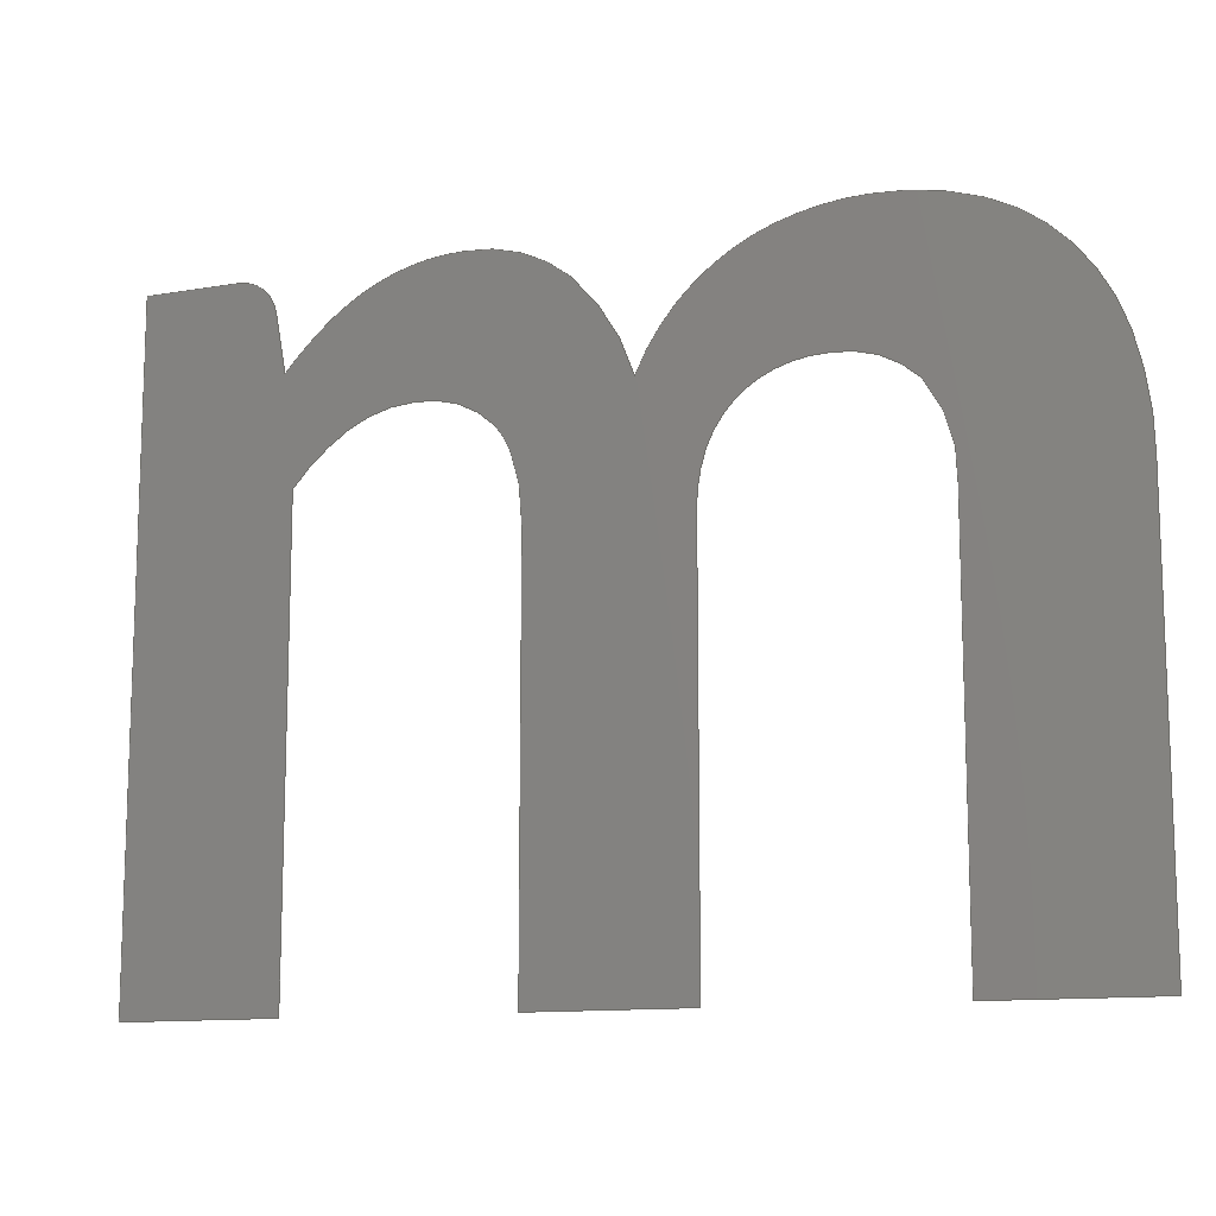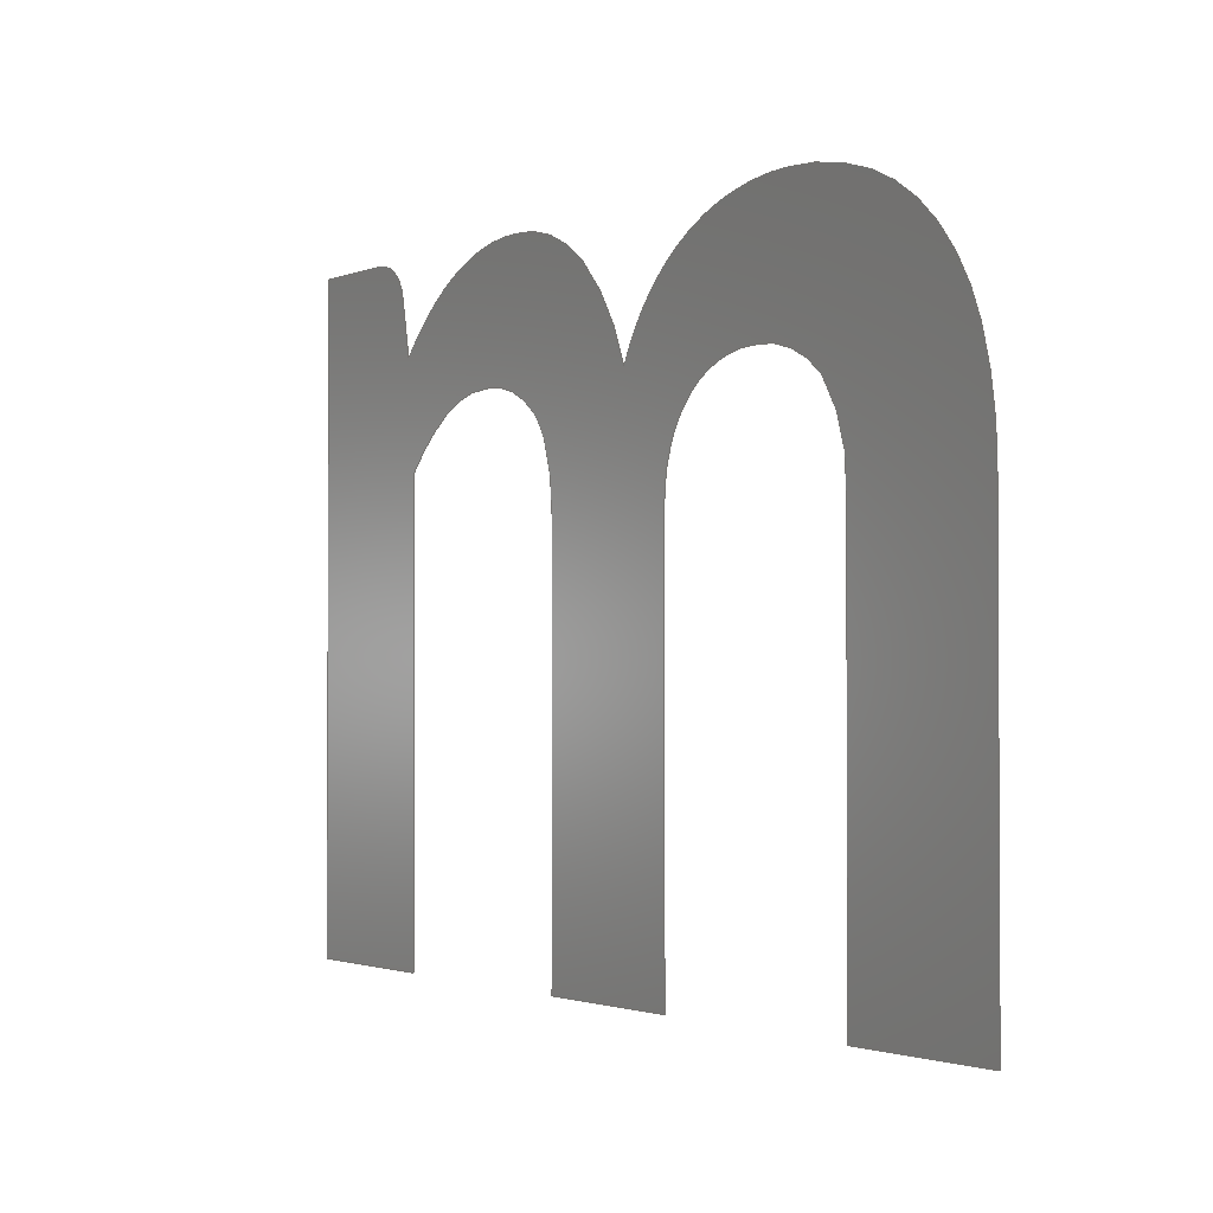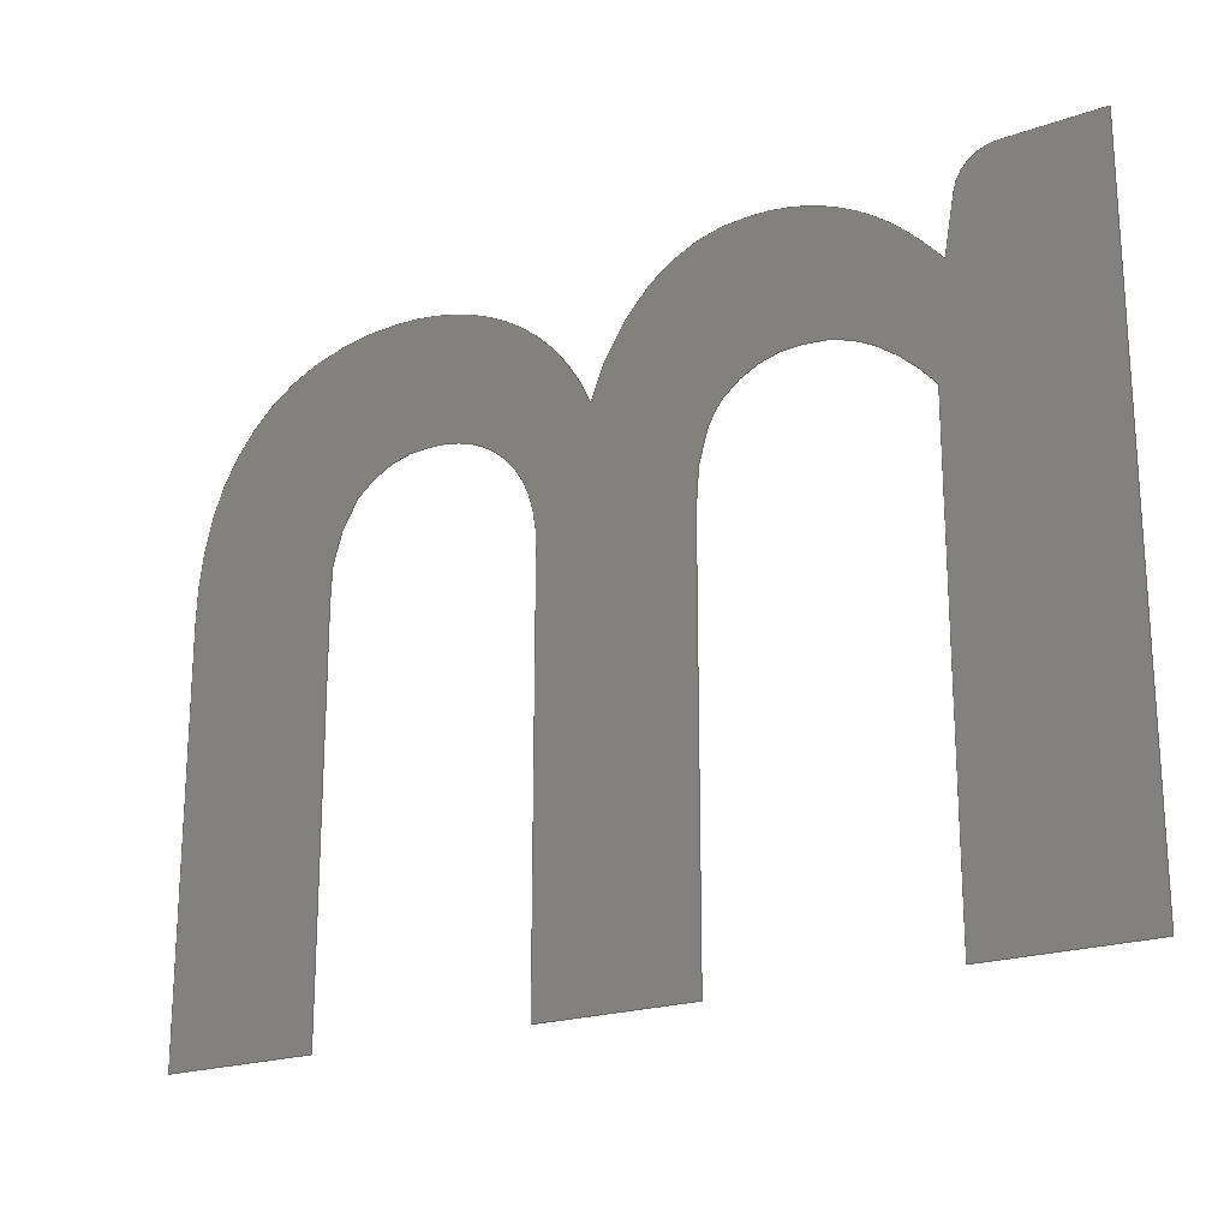
<metadata>
{"format":"step","ext":"step","renderer":"f3d","projection":"perspective","resolution":1024,"background":"white","views":[{"elev":-12.2,"azim":22.0,"up":"+Z"},{"elev":-1.7,"azim":53.7,"up":"+Z"},{"elev":-20.8,"azim":-147.4,"up":"+Z"}]}
</metadata>
<code>
ISO-10303-21;
DATA;
#1=SHAPE_REPRESENTATION_RELATIONSHIP('','',#165,#2);
#2=MANIFOLD_SURFACE_SHAPE_REPRESENTATION('',(#163),#332);
#3=B_SPLINE_CURVE_WITH_KNOTS('',3,(#270,#271,#272,#273),.UNSPECIFIED.,
 .F.,.F.,(4,4),(0,1),.UNSPECIFIED.);
#4=CIRCLE('',#168,0.2588);
#5=CIRCLE('',#169,0.1464);
#6=CIRCLE('',#170,0.119);
#7=CIRCLE('',#171,0.1795);
#8=CIRCLE('',#172,0.1306);
#9=CIRCLE('',#173,0.1284);
#10=CIRCLE('',#174,0.1457);
#11=CIRCLE('',#175,0.1228);
#12=CIRCLE('',#176,0.1644);
#13=CIRCLE('',#177,0.4106);
#14=CIRCLE('',#178,0.2499);
#15=CIRCLE('',#179,0.2224);
#16=CIRCLE('',#180,0.3142);
#17=CIRCLE('',#181,0.3045);
#18=CIRCLE('',#182,0.2652);
#19=CIRCLE('',#183,0.2571);
#20=CIRCLE('',#184,0.2676);
#21=CIRCLE('',#185,0.2624);
#22=CIRCLE('',#186,0.1753);
#23=CIRCLE('',#187,0.2346);
#24=CIRCLE('',#188,0.2632);
#25=CIRCLE('',#189,0.2835);
#26=CIRCLE('',#190,0.42);
#27=CIRCLE('',#191,0.04898);
#28=ORIENTED_EDGE('',*,*,#64,.F.);
#29=ORIENTED_EDGE('',*,*,#65,.F.);
#30=ORIENTED_EDGE('',*,*,#66,.F.);
#31=ORIENTED_EDGE('',*,*,#67,.F.);
#32=ORIENTED_EDGE('',*,*,#68,.F.);
#33=ORIENTED_EDGE('',*,*,#69,.F.);
#34=ORIENTED_EDGE('',*,*,#70,.F.);
#35=ORIENTED_EDGE('',*,*,#71,.F.);
#36=ORIENTED_EDGE('',*,*,#72,.F.);
#37=ORIENTED_EDGE('',*,*,#73,.F.);
#38=ORIENTED_EDGE('',*,*,#74,.F.);
#39=ORIENTED_EDGE('',*,*,#75,.F.);
#40=ORIENTED_EDGE('',*,*,#76,.F.);
#41=ORIENTED_EDGE('',*,*,#77,.F.);
#42=ORIENTED_EDGE('',*,*,#78,.F.);
#43=ORIENTED_EDGE('',*,*,#79,.F.);
#44=ORIENTED_EDGE('',*,*,#80,.F.);
#45=ORIENTED_EDGE('',*,*,#81,.F.);
#46=ORIENTED_EDGE('',*,*,#82,.F.);
#47=ORIENTED_EDGE('',*,*,#83,.F.);
#48=ORIENTED_EDGE('',*,*,#84,.F.);
#49=ORIENTED_EDGE('',*,*,#85,.F.);
#50=ORIENTED_EDGE('',*,*,#86,.F.);
#51=ORIENTED_EDGE('',*,*,#87,.F.);
#52=ORIENTED_EDGE('',*,*,#88,.F.);
#53=ORIENTED_EDGE('',*,*,#89,.F.);
#54=ORIENTED_EDGE('',*,*,#90,.F.);
#55=ORIENTED_EDGE('',*,*,#91,.F.);
#56=ORIENTED_EDGE('',*,*,#92,.F.);
#57=ORIENTED_EDGE('',*,*,#93,.F.);
#58=ORIENTED_EDGE('',*,*,#94,.F.);
#59=ORIENTED_EDGE('',*,*,#95,.F.);
#60=ORIENTED_EDGE('',*,*,#96,.F.);
#61=ORIENTED_EDGE('',*,*,#97,.F.);
#62=ORIENTED_EDGE('',*,*,#98,.F.);
#63=ORIENTED_EDGE('',*,*,#99,.F.);
#64=EDGE_CURVE('',#100,#101,#136,.T.);
#65=EDGE_CURVE('',#102,#100,#137,.T.);
#66=EDGE_CURVE('',#103,#102,#138,.T.);
#67=EDGE_CURVE('',#104,#103,#4,.T.);
#68=EDGE_CURVE('',#105,#104,#5,.T.);
#69=EDGE_CURVE('',#106,#105,#6,.T.);
#70=EDGE_CURVE('',#107,#106,#3,.T.);
#71=EDGE_CURVE('',#108,#107,#139,.T.);
#72=EDGE_CURVE('',#109,#108,#140,.T.);
#73=EDGE_CURVE('',#110,#109,#141,.T.);
#74=EDGE_CURVE('',#111,#110,#7,.T.);
#75=EDGE_CURVE('',#112,#111,#8,.T.);
#76=EDGE_CURVE('',#113,#112,#9,.T.);
#77=EDGE_CURVE('',#114,#113,#10,.T.);
#78=EDGE_CURVE('',#115,#114,#11,.T.);
#79=EDGE_CURVE('',#116,#115,#12,.T.);
#80=EDGE_CURVE('',#117,#116,#142,.T.);
#81=EDGE_CURVE('',#118,#117,#143,.T.);
#82=EDGE_CURVE('',#119,#118,#144,.T.);
#83=EDGE_CURVE('',#120,#119,#13,.T.);
#84=EDGE_CURVE('',#121,#120,#14,.T.);
#85=EDGE_CURVE('',#122,#121,#15,.T.);
#86=EDGE_CURVE('',#123,#122,#16,.T.);
#87=EDGE_CURVE('',#124,#123,#17,.T.);
#88=EDGE_CURVE('',#125,#124,#18,.T.);
#89=EDGE_CURVE('',#126,#125,#19,.T.);
#90=EDGE_CURVE('',#127,#126,#20,.T.);
#91=EDGE_CURVE('',#128,#127,#21,.T.);
#92=EDGE_CURVE('',#129,#128,#22,.T.);
#93=EDGE_CURVE('',#130,#129,#23,.T.);
#94=EDGE_CURVE('',#131,#130,#24,.T.);
#95=EDGE_CURVE('',#132,#131,#25,.T.);
#96=EDGE_CURVE('',#133,#132,#26,.T.);
#97=EDGE_CURVE('',#134,#133,#145,.T.);
#98=EDGE_CURVE('',#135,#134,#27,.T.);
#99=EDGE_CURVE('',#101,#135,#146,.T.);
#100=VERTEX_POINT('',#258);
#101=VERTEX_POINT('',#259);
#102=VERTEX_POINT('',#261);
#103=VERTEX_POINT('',#263);
#104=VERTEX_POINT('',#265);
#105=VERTEX_POINT('',#267);
#106=VERTEX_POINT('',#269);
#107=VERTEX_POINT('',#274);
#108=VERTEX_POINT('',#276);
#109=VERTEX_POINT('',#278);
#110=VERTEX_POINT('',#280);
#111=VERTEX_POINT('',#282);
#112=VERTEX_POINT('',#284);
#113=VERTEX_POINT('',#286);
#114=VERTEX_POINT('',#288);
#115=VERTEX_POINT('',#290);
#116=VERTEX_POINT('',#292);
#117=VERTEX_POINT('',#294);
#118=VERTEX_POINT('',#296);
#119=VERTEX_POINT('',#298);
#120=VERTEX_POINT('',#300);
#121=VERTEX_POINT('',#302);
#122=VERTEX_POINT('',#304);
#123=VERTEX_POINT('',#306);
#124=VERTEX_POINT('',#308);
#125=VERTEX_POINT('',#310);
#126=VERTEX_POINT('',#312);
#127=VERTEX_POINT('',#314);
#128=VERTEX_POINT('',#316);
#129=VERTEX_POINT('',#318);
#130=VERTEX_POINT('',#320);
#131=VERTEX_POINT('',#322);
#132=VERTEX_POINT('',#324);
#133=VERTEX_POINT('',#326);
#134=VERTEX_POINT('',#328);
#135=VERTEX_POINT('',#330);
#136=LINE('',#257,#147);
#137=LINE('',#260,#148);
#138=LINE('',#262,#149);
#139=LINE('',#275,#150);
#140=LINE('',#277,#151);
#141=LINE('',#279,#152);
#142=LINE('',#293,#153);
#143=LINE('',#295,#154);
#144=LINE('',#297,#155);
#145=LINE('',#327,#156);
#146=LINE('',#331,#157);
#147=VECTOR('',#196,1000);
#148=VECTOR('',#197,1000);
#149=VECTOR('',#198,1000);
#150=VECTOR('',#205,1000);
#151=VECTOR('',#206,1000);
#152=VECTOR('',#207,1000);
#153=VECTOR('',#220,1000);
#154=VECTOR('',#221,1000);
#155=VECTOR('',#222,1000);
#156=VECTOR('',#251,1000);
#157=VECTOR('',#254,1000);
#158=EDGE_LOOP('',(#28,#29,#30,#31,#32,#33,#34,#35,#36,#37,#38,#39,#40,
#41,#42,#43,#44,#45,#46,#47,#48,#49,#50,#51,#52,#53,#54,#55,#56,#57,#58,
#59,#60,#61,#62,#63));
#159=FACE_BOUND('',#158,.T.);
#160=PLANE('',#167);
#161=ADVANCED_FACE('',(#159),#160,.T.);
#162=OPEN_SHELL('',(#161));
#163=SHELL_BASED_SURFACE_MODEL('HC-04ShapeString012',(#162));
#164=SHAPE_DEFINITION_REPRESENTATION(#337,#165);
#165=SHAPE_REPRESENTATION('HC-04ShapeString012',(#166),#332);
#166=AXIS2_PLACEMENT_3D('',#255,#192,#193);
#167=AXIS2_PLACEMENT_3D('',#256,#194,#195);
#168=AXIS2_PLACEMENT_3D('',#264,#199,#200);
#169=AXIS2_PLACEMENT_3D('',#266,#201,#202);
#170=AXIS2_PLACEMENT_3D('',#268,#203,#204);
#171=AXIS2_PLACEMENT_3D('',#281,#208,#209);
#172=AXIS2_PLACEMENT_3D('',#283,#210,#211);
#173=AXIS2_PLACEMENT_3D('',#285,#212,#213);
#174=AXIS2_PLACEMENT_3D('',#287,#214,#215);
#175=AXIS2_PLACEMENT_3D('',#289,#216,#217);
#176=AXIS2_PLACEMENT_3D('',#291,#218,#219);
#177=AXIS2_PLACEMENT_3D('',#299,#223,#224);
#178=AXIS2_PLACEMENT_3D('',#301,#225,#226);
#179=AXIS2_PLACEMENT_3D('',#303,#227,#228);
#180=AXIS2_PLACEMENT_3D('',#305,#229,#230);
#181=AXIS2_PLACEMENT_3D('',#307,#231,#232);
#182=AXIS2_PLACEMENT_3D('',#309,#233,#234);
#183=AXIS2_PLACEMENT_3D('',#311,#235,#236);
#184=AXIS2_PLACEMENT_3D('',#313,#237,#238);
#185=AXIS2_PLACEMENT_3D('',#315,#239,#240);
#186=AXIS2_PLACEMENT_3D('',#317,#241,#242);
#187=AXIS2_PLACEMENT_3D('',#319,#243,#244);
#188=AXIS2_PLACEMENT_3D('',#321,#245,#246);
#189=AXIS2_PLACEMENT_3D('',#323,#247,#248);
#190=AXIS2_PLACEMENT_3D('',#325,#249,#250);
#191=AXIS2_PLACEMENT_3D('',#329,#252,#253);
#192=DIRECTION('',(0,0,1));
#193=DIRECTION('',(1,0,0));
#194=DIRECTION('',(0,-1,0));
#195=DIRECTION('',(1,0,0));
#196=DIRECTION('',(0,0,1));
#197=DIRECTION('',(-1,0,0));
#198=DIRECTION('',(0,0,-1));
#199=DIRECTION('',(4.081e-17,-1,-4.565e-17));
#200=DIRECTION('',(-0.5292,-6.033e-17,0.8485));
#201=DIRECTION('',(1.672e-17,-1,-5.89e-17));
#202=DIRECTION('',(0.002153,-5.887e-17,1));
#203=DIRECTION('',(-2.184e-17,-1,-5.721e-17));
#204=DIRECTION('',(0.7148,-5.562e-17,0.6993));
#205=DIRECTION('',(0,0,1));
#206=DIRECTION('',(-1,0,0));
#207=DIRECTION('',(0,0,-1));
#208=DIRECTION('',(6.042e-17,-1,-9.913e-18));
#209=DIRECTION('',(-0.9413,-6.022e-17,0.3375));
#210=DIRECTION('',(5.145e-17,-1,-3.32e-17));
#211=DIRECTION('',(-0.7064,-5.984e-17,0.7078));
#212=DIRECTION('',(3.314e-17,-1,-5.149e-17));
#213=DIRECTION('',(-0.3608,-5.998e-17,0.9327));
#214=DIRECTION('',(1.105e-17,-1,-6.023e-17));
#215=DIRECTION('',(0.009893,-6.011e-17,1));
#216=DIRECTION('',(-2.218e-17,-1,-5.707e-17));
#217=DIRECTION('',(0.7213,-5.553e-17,0.6926));
#218=DIRECTION('',(-5.869e-17,-1,-1.745e-17));
#219=DIRECTION('',(0.9975,-5.731e-17,-0.07089));
#220=DIRECTION('',(0,0,1));
#221=DIRECTION('',(-1,0,0));
#222=DIRECTION('',(0,0,-1));
#223=DIRECTION('',(6.062e-17,1,8.626e-18));
#224=DIRECTION('',(0.9561,-6.049e-17,0.2932));
#225=DIRECTION('',(5.327e-17,1,3.02e-17));
#226=DIRECTION('',(0.7436,-5.98e-17,0.6687));
#227=DIRECTION('',(3.472e-17,1,5.044e-17));
#228=DIRECTION('',(0.3604,-5.956e-17,0.9328));
#229=DIRECTION('',(1.04e-17,1,6.034e-17));
#230=DIRECTION('',(-0.01768,-6.015e-17,0.9998));
#231=DIRECTION('',(-7.695e-18,1,6.075e-17));
#232=DIRECTION('',(-0.2478,-6.076e-17,0.9688));
#233=DIRECTION('',(0,1,0));
#234=DIRECTION('',(-0.2357,0,0.9718));
#235=DIRECTION('',(-3.858e-17,1,4.755e-17));
#236=DIRECTION('',(-0.7413,-6.051e-17,0.6711));
#237=DIRECTION('',(-5.18e-17,1,3.264e-17));
#238=DIRECTION('',(-0.9209,-6.043e-17,0.3897));
#239=DIRECTION('',(5.213e-17,1,3.213e-17));
#240=DIRECTION('',(0.6858,-5.913e-17,0.7278));
#241=DIRECTION('',(2.07e-17,1,5.763e-17));
#242=DIRECTION('',(-0.03563,-5.685e-17,0.9994));
#243=DIRECTION('',(-7.94e-18,1,6.072e-17));
#244=DIRECTION('',(-0.2669,-6.063e-17,0.9637));
#245=DIRECTION('',(-2.344e-17,1,5.657e-17));
#246=DIRECTION('',(-0.4858,-6.083e-17,0.8741));
#247=DIRECTION('',(-3.583e-17,1,4.965e-17));
#248=DIRECTION('',(-0.6675,-6.089e-17,0.7447));
#249=DIRECTION('',(-4.403e-17,1,4.255e-17));
#250=DIRECTION('',(-0.7684,-6.107e-17,0.64));
#251=DIRECTION('',(0.177,0,-0.9842));
#252=DIRECTION('',(3.981e-17,1,4.652e-17));
#253=DIRECTION('',(-0.001876,-4.645e-17,1));
#254=DIRECTION('',(1,0,0));
#255=CARTESIAN_POINT('',(0,0,0));
#256=CARTESIAN_POINT('',(6.141,0,0));
#257=CARTESIAN_POINT('',(6.141,0,0));
#258=CARTESIAN_POINT('',(6.141,-2.498e-16,0));
#259=CARTESIAN_POINT('',(6.141,-2.498e-16,0.8));
#260=CARTESIAN_POINT('',(6.332,0,0));
#261=CARTESIAN_POINT('',(6.332,-2.22e-16,0));
#262=CARTESIAN_POINT('',(6.332,0,0.559));
#263=CARTESIAN_POINT('',(6.332,-2.22e-16,0.559));
#264=CARTESIAN_POINT('',(6.534,1.562e-17,0.3984));
#265=CARTESIAN_POINT('',(6.397,-2.082e-16,0.618));
#266=CARTESIAN_POINT('',(6.475,8.618e-18,0.4936));
#267=CARTESIAN_POINT('',(6.475,-2.082e-16,0.64));
#268=CARTESIAN_POINT('',(6.483,6.616e-18,0.5213));
#269=CARTESIAN_POINT('',(6.568,-1.943e-16,0.6045));
#270=CARTESIAN_POINT('',(6.6,0,0.4915));
#271=CARTESIAN_POINT('',(6.6,0,0.5432));
#272=CARTESIAN_POINT('',(6.589,0,0.5808));
#273=CARTESIAN_POINT('',(6.568,0,0.6045));
#274=CARTESIAN_POINT('',(6.6,-1.943e-16,0.4915));
#275=CARTESIAN_POINT('',(6.6,0,0));
#276=CARTESIAN_POINT('',(6.6,-1.943e-16,0));
#277=CARTESIAN_POINT('',(6.79,0,0));
#278=CARTESIAN_POINT('',(6.79,-1.665e-16,0));
#279=CARTESIAN_POINT('',(6.79,0,0.4915));
#280=CARTESIAN_POINT('',(6.79,-1.665e-16,0.4915));
#281=CARTESIAN_POINT('',(6.97,1.081e-17,0.4949));
#282=CARTESIAN_POINT('',(6.801,-1.665e-16,0.5555));
#283=CARTESIAN_POINT('',(6.923,7.816e-18,0.5095));
#284=CARTESIAN_POINT('',(6.831,-1.665e-16,0.602));
#285=CARTESIAN_POINT('',(6.921,7.701e-18,0.5102));
#286=CARTESIAN_POINT('',(6.875,-1.527e-16,0.63));
#287=CARTESIAN_POINT('',(6.928,8.757e-18,0.4943));
#288=CARTESIAN_POINT('',(6.929,-1.527e-16,0.64));
#289=CARTESIAN_POINT('',(6.937,6.821e-18,0.5174));
#290=CARTESIAN_POINT('',(7.026,-1.388e-16,0.6025));
#291=CARTESIAN_POINT('',(6.895,9.421e-18,0.5032));
#292=CARTESIAN_POINT('',(7.059,-1.388e-16,0.4915));
#293=CARTESIAN_POINT('',(7.059,0,0));
#294=CARTESIAN_POINT('',(7.059,-1.388e-16,0));
#295=CARTESIAN_POINT('',(7.248,0,0));
#296=CARTESIAN_POINT('',(7.248,-1.11e-16,0));
#297=CARTESIAN_POINT('',(7.248,0,0.5015));
#298=CARTESIAN_POINT('',(7.248,-1.11e-16,0.5015));
#299=CARTESIAN_POINT('',(6.838,2.484e-17,0.5076));
#300=CARTESIAN_POINT('',(7.231,-1.11e-16,0.628));
#301=CARTESIAN_POINT('',(6.992,1.494e-17,0.5544));
#302=CARTESIAN_POINT('',(7.178,-1.11e-16,0.7215));
#303=CARTESIAN_POINT('',(7.012,1.325e-17,0.5725));
#304=CARTESIAN_POINT('',(7.093,-1.249e-16,0.78));
#305=CARTESIAN_POINT('',(6.982,1.89e-17,0.4858));
#306=CARTESIAN_POINT('',(6.976,-1.388e-16,0.8));
#307=CARTESIAN_POINT('',(6.977,1.85e-17,0.4955));
#308=CARTESIAN_POINT('',(6.902,-1.527e-16,0.7905));
#309=CARTESIAN_POINT('',(6.964,0,0.5327));
#310=CARTESIAN_POINT('',(6.832,-1.665e-16,0.7625));
#311=CARTESIAN_POINT('',(6.961,1.556e-17,0.5404));
#312=CARTESIAN_POINT('',(6.771,-1.665e-16,0.713));
#313=CARTESIAN_POINT('',(6.971,1.617e-17,0.5357));
#314=CARTESIAN_POINT('',(6.724,-1.665e-16,0.64));
#315=CARTESIAN_POINT('',(6.473,1.551e-17,0.5651));
#316=CARTESIAN_POINT('',(6.653,-1.804e-16,0.756));
#317=CARTESIAN_POINT('',(6.537,9.964e-18,0.6249));
#318=CARTESIAN_POINT('',(6.53,-1.943e-16,0.8));
#319=CARTESIAN_POINT('',(6.528,1.422e-17,0.5654));
#320=CARTESIAN_POINT('',(6.465,-2.082e-16,0.7915));
#321=CARTESIAN_POINT('',(6.538,1.601e-17,0.5385));
#322=CARTESIAN_POINT('',(6.41,-2.082e-16,0.7685));
#323=CARTESIAN_POINT('',(6.551,1.726e-17,0.5224));
#324=CARTESIAN_POINT('',(6.362,-2.22e-16,0.7335));
#325=CARTESIAN_POINT('',(6.641,2.565e-17,0.4202));
#326=CARTESIAN_POINT('',(6.319,-2.22e-16,0.689));
#327=CARTESIAN_POINT('',(6.306,0,0.7585));
#328=CARTESIAN_POINT('',(6.306,-2.22e-16,0.7585));
#329=CARTESIAN_POINT('',(6.258,2.275e-18,0.751));
#330=CARTESIAN_POINT('',(6.258,-2.359e-16,0.8));
#331=CARTESIAN_POINT('',(6.141,0,0.8));
#332=(
GEOMETRIC_REPRESENTATION_CONTEXT(3)
GLOBAL_UNCERTAINTY_ASSIGNED_CONTEXT((#333))
GLOBAL_UNIT_ASSIGNED_CONTEXT((#336,#335,#334))
REPRESENTATION_CONTEXT('HC-04ShapeString012','TOP_LEVEL_ASSEMBLY_PART')
);
#333=UNCERTAINTY_MEASURE_WITH_UNIT(LENGTH_MEASURE(1e-05),#336,
'DISTANCE_ACCURACY_VALUE','Maximum Tolerance applied to model');
#334=(
NAMED_UNIT(*)
SI_UNIT($,.STERADIAN.)
SOLID_ANGLE_UNIT()
);
#335=(
NAMED_UNIT(*)
PLANE_ANGLE_UNIT()
SI_UNIT($,.RADIAN.)
);
#336=(
LENGTH_UNIT()
NAMED_UNIT(*)
SI_UNIT(.MILLI.,.METRE.)
);
#337=PRODUCT_DEFINITION_SHAPE('','',#338);
#338=PRODUCT_DEFINITION('','',#340,#339);
#339=PRODUCT_DEFINITION_CONTEXT('',#346,'design');
#340=PRODUCT_DEFINITION_FORMATION_WITH_SPECIFIED_SOURCE('','',#342,
 .NOT_KNOWN.);
#341=PRODUCT_RELATED_PRODUCT_CATEGORY('','',(#342));
#342=PRODUCT('HC-04ShapeString012','HC-04ShapeString012',
'HC-04ShapeString012',(#344));
#343=PRODUCT_CATEGORY('','');
#344=PRODUCT_CONTEXT('',#346,'mechanical');
#345=APPLICATION_PROTOCOL_DEFINITION('international standard',
'ap242_managed_model_based_3d_engineering',2011,#346);
#346=APPLICATION_CONTEXT('managed model based 3d engineering');
ENDSEC;
END-ISO-10303-21;

</code>
